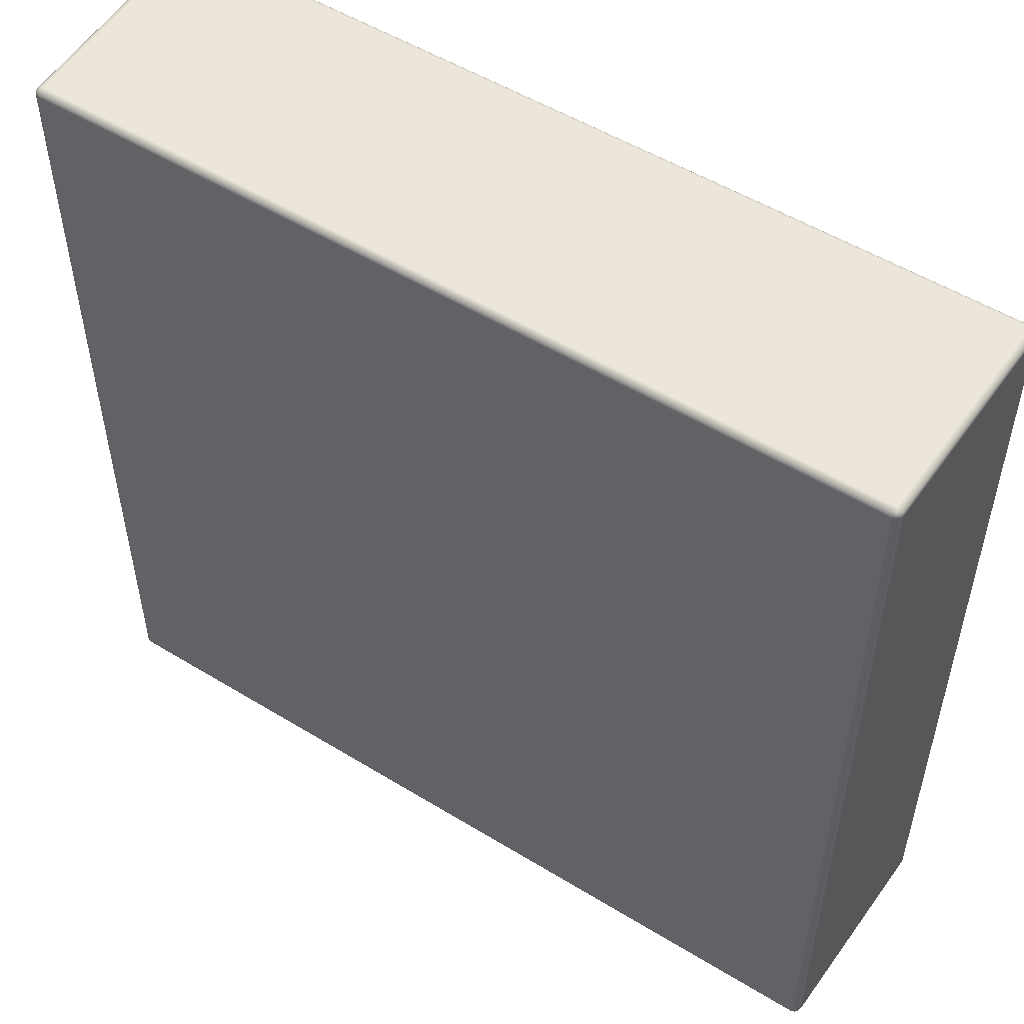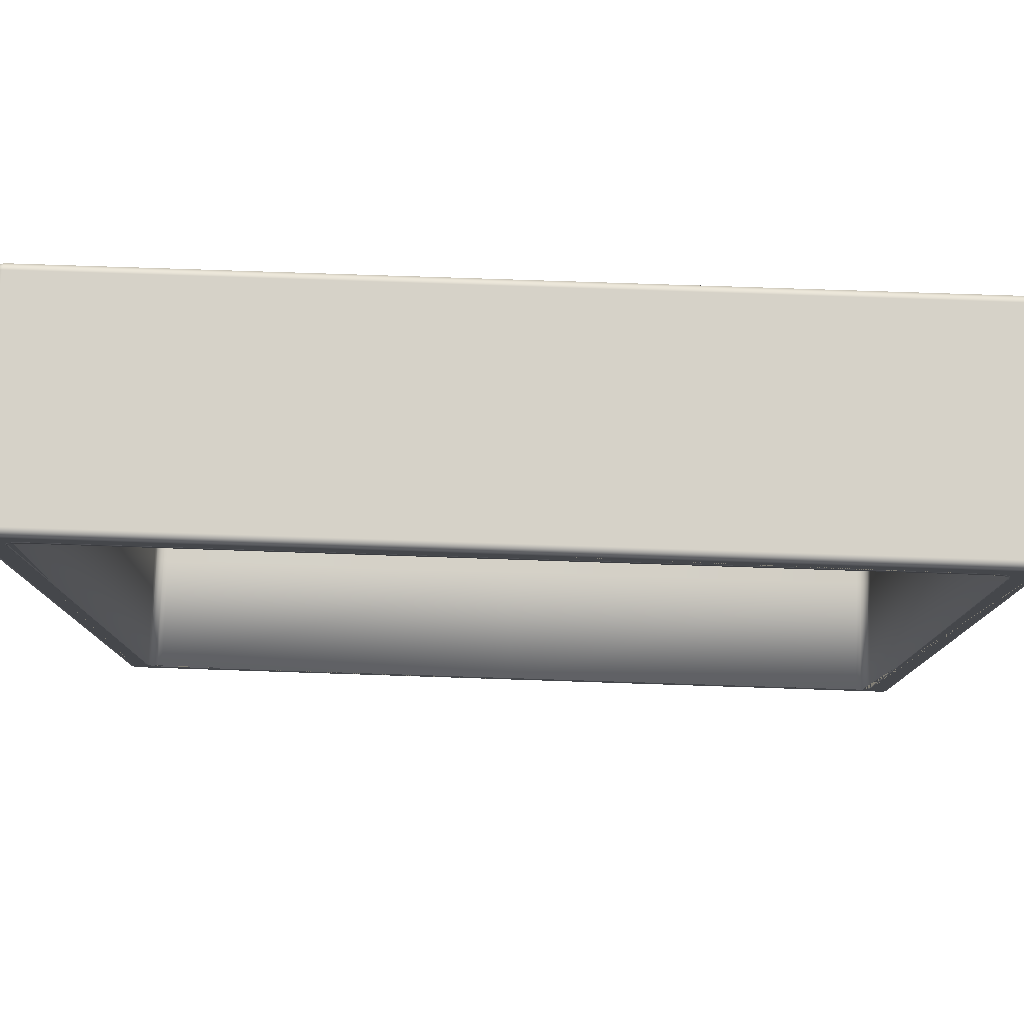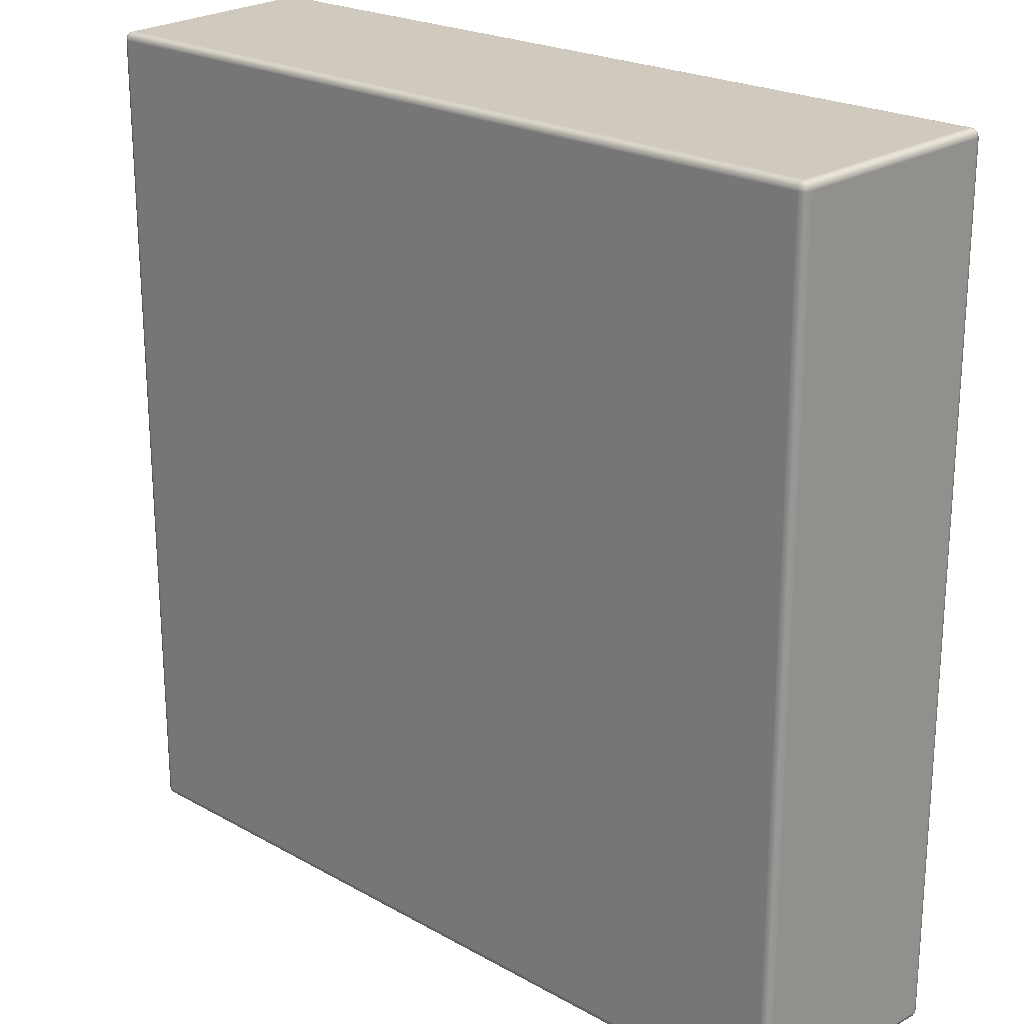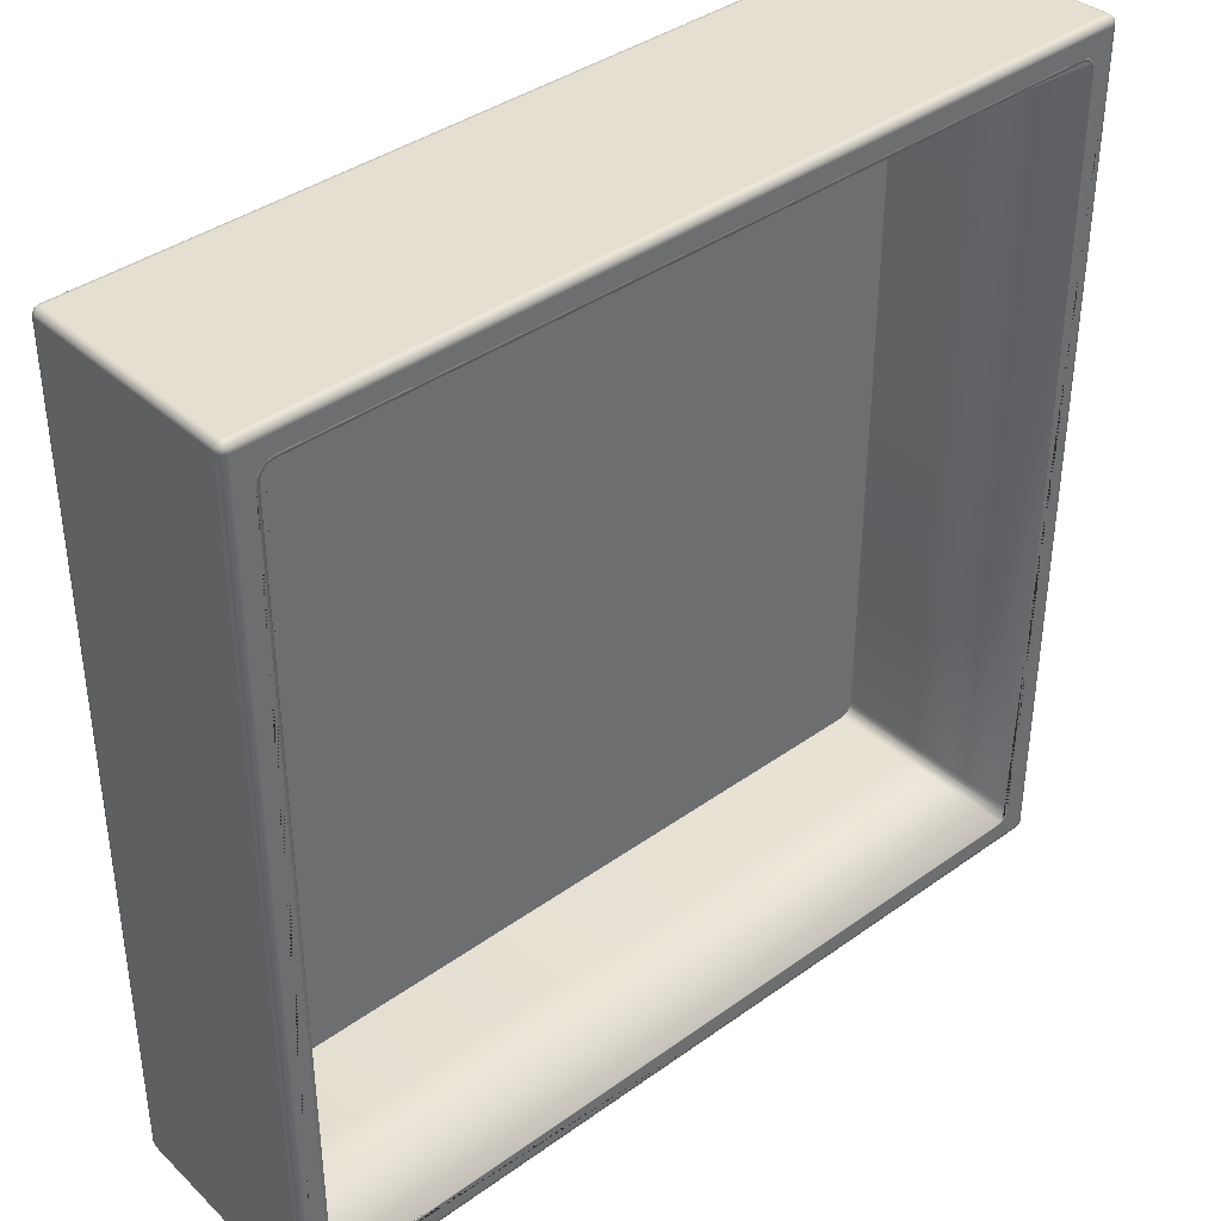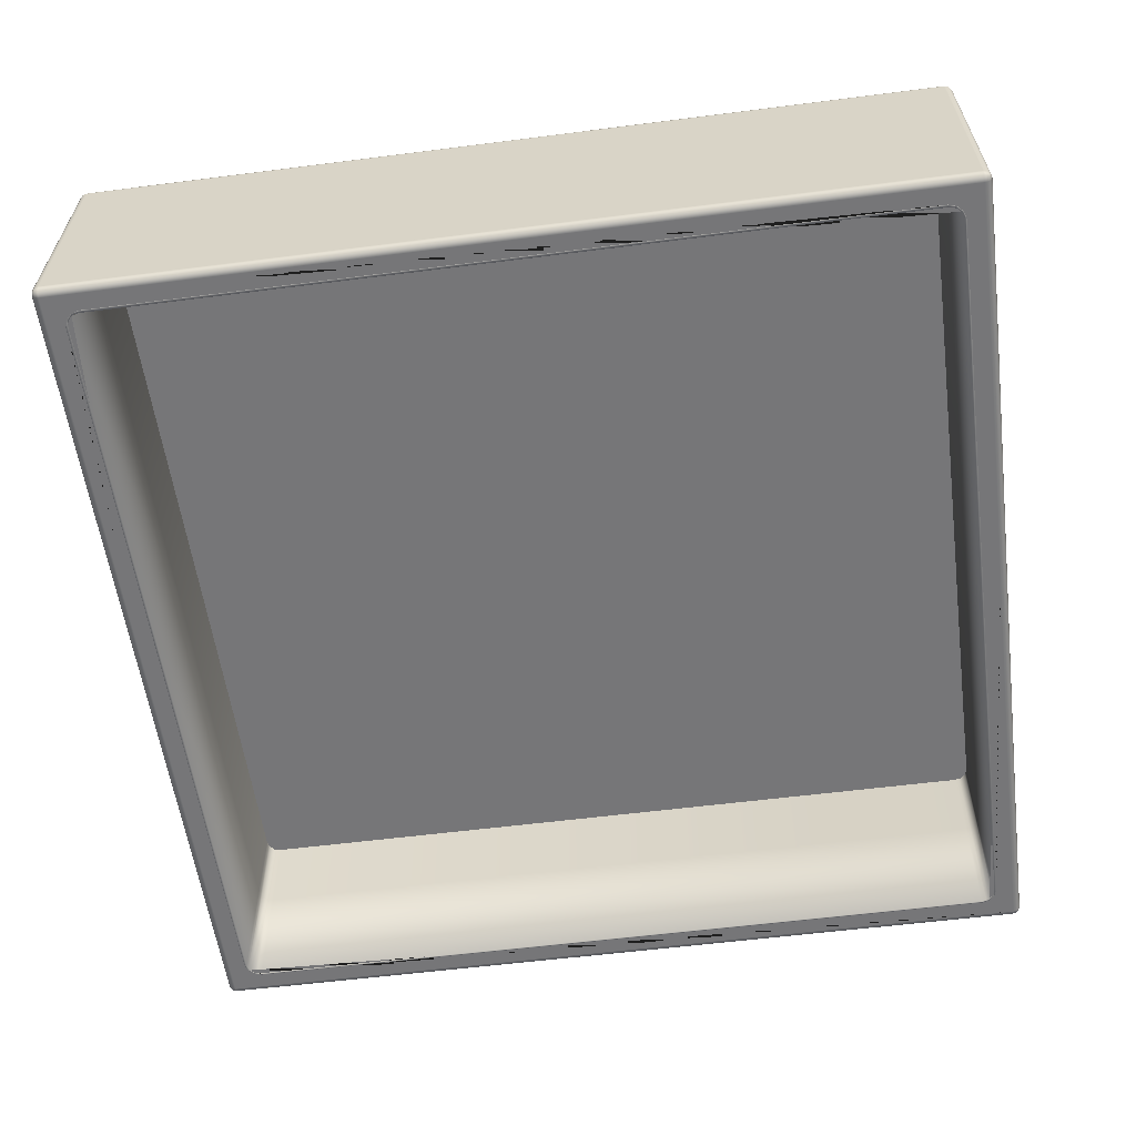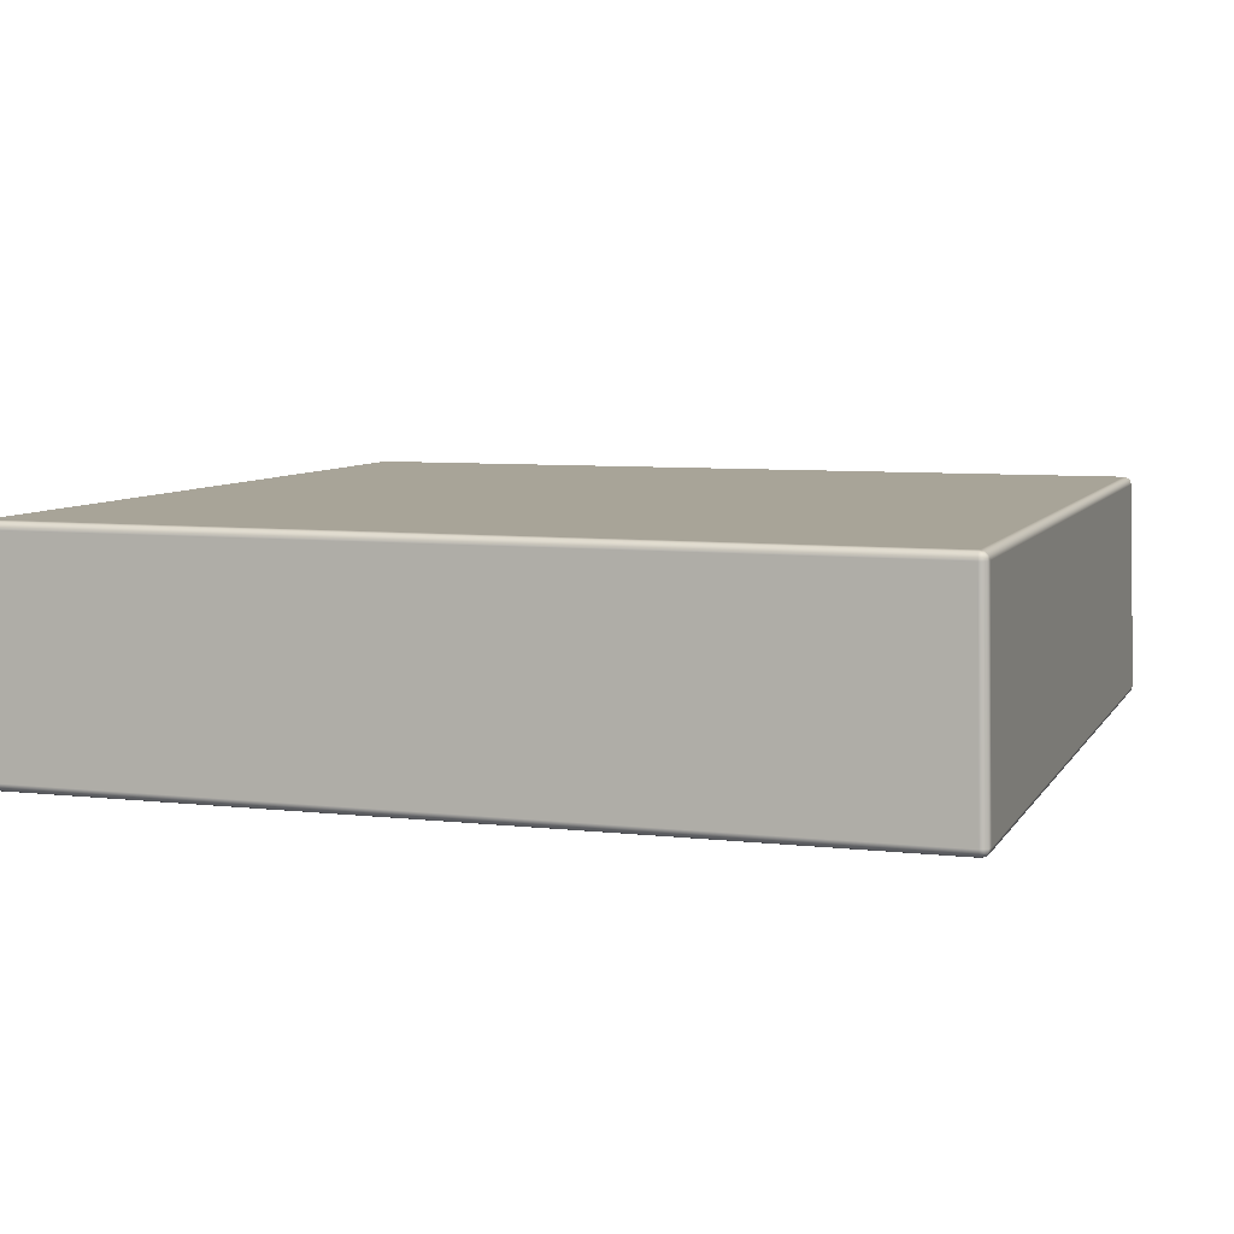
<metadata>
{"format":"obj","ext":"obj","renderer":"f3d","projection":"perspective","resolution":1024,"background":"white","views":[{"elev":52.7,"azim":-146.7,"up":"+Z"},{"elev":79.4,"azim":1.9,"up":"+Z"},{"elev":22.1,"azim":-135.8,"up":"+Z"},{"elev":38.9,"azim":-42.0,"up":"+Z"},{"elev":-56.9,"azim":97.6,"up":"+Y"},{"elev":7.0,"azim":108.3,"up":"+Y"}]}
</metadata>
<code>
o Giftbox01
v -0.979 1.553 1.02
v -1.019 1.553 0.98
v -0.9987 1.553 1.014
v -1.013 1.553 0.9996
v -1.019 1.553 -0.98
v -0.979 1.553 -1.02
v -1.013 1.553 -0.9996
v -0.9987 1.553 -1.014
v 0.981 1.553 -1.02
v 1.021 1.553 -0.98
v 1.001 1.553 -1.014
v 1.015 1.553 -0.9996
v 1.021 1.553 0.98
v 0.981 1.553 1.02
v 1.015 1.553 0.9996
v 1.001 1.553 1.014
v -1.081 1.573 1.062
v -1.061 1.553 1.062
v -1.061 1.573 1.082
v -1.078 1.563 1.062
v -1.078 1.573 1.072
v -1.076 1.563 1.071
v -1.061 1.555 1.072
v -1.071 1.555 1.062
v -1.071 1.558 1.072
v -1.071 1.573 1.079
v -1.061 1.563 1.079
v -1.07 1.563 1.077
v -1.047 2.105 1.068
v -1.046 2.125 1.047
v -1.067 2.105 1.048
v -1.046 2.115 1.065
v -1.057 2.105 1.065
v -1.056 2.115 1.062
v -1.056 2.123 1.047
v -1.046 2.123 1.057
v -1.056 2.12 1.057
v -1.064 2.105 1.058
v -1.064 2.115 1.047
v -1.061 2.115 1.057
v -1.046 2.125 -1.047
v -1.047 2.105 -1.068
v -1.067 2.105 -1.048
v -1.046 2.123 -1.057
v -1.056 2.123 -1.047
v -1.056 2.12 -1.057
v -1.057 2.105 -1.065
v -1.046 2.115 -1.065
v -1.056 2.115 -1.062
v -1.064 2.115 -1.047
v -1.064 2.105 -1.058
v -1.061 2.115 -1.057
v 1.049 2.105 -1.068
v 1.048 2.125 -1.047
v 1.069 2.105 -1.048
v 1.048 2.115 -1.065
v 1.059 2.105 -1.065
v 1.058 2.115 -1.062
v 1.058 2.123 -1.047
v 1.048 2.123 -1.057
v 1.058 2.12 -1.057
v 1.066 2.105 -1.058
v 1.066 2.115 -1.047
v 1.063 2.115 -1.057
v 1.048 2.125 1.047
v 1.049 2.105 1.068
v 1.069 2.105 1.048
v 1.048 2.123 1.057
v 1.058 2.123 1.047
v 1.058 2.12 1.057
v 1.059 2.105 1.065
v 1.048 2.115 1.065
v 1.058 2.115 1.062
v 1.066 2.115 1.047
v 1.066 2.105 1.058
v 1.063 2.115 1.057
v -1.061 1.573 -1.082
v -1.061 1.553 -1.062
v -1.081 1.573 -1.062
v -1.061 1.563 -1.079
v -1.071 1.573 -1.079
v -1.07 1.563 -1.077
v -1.071 1.555 -1.062
v -1.061 1.555 -1.072
v -1.071 1.558 -1.072
v -1.078 1.573 -1.072
v -1.078 1.563 -1.062
v -1.076 1.563 -1.071
v 1.063 1.573 -1.082
v 1.083 1.573 -1.062
v 1.063 1.553 -1.062
v 1.073 1.573 -1.079
v 1.063 1.563 -1.079
v 1.072 1.563 -1.077
v 1.08 1.563 -1.062
v 1.08 1.573 -1.072
v 1.078 1.563 -1.071
v 1.063 1.555 -1.072
v 1.073 1.555 -1.062
v 1.073 1.558 -1.072
v 1.063 1.573 1.082
v 1.063 1.553 1.062
v 1.083 1.573 1.062
v 1.063 1.563 1.079
v 1.073 1.573 1.079
v 1.072 1.563 1.077
v 1.073 1.555 1.062
v 1.063 1.555 1.072
v 1.073 1.558 1.072
v 1.08 1.573 1.072
v 1.08 1.563 1.062
v 1.078 1.563 1.071
v 0.000958 1.553 1.02
v 0.000958 1.553 -1.02
v 0.000958 2.105 -1.068
v 0.000958 2.125 -1.047
v 0.000958 2.115 -1.065
v 0.000958 2.123 -1.057
v 0.000958 2.105 1.068
v 0.000958 2.125 1.047
v 0.000958 2.115 1.065
v 0.000958 2.123 1.057
v 0.000958 1.553 1.062
v 0.000958 1.573 1.082
v 0.000958 1.555 1.072
v 0.000958 1.563 1.079
v 0.000958 1.553 -1.062
v 0.000958 1.573 -1.082
v 0.000958 1.555 -1.072
v 0.000958 1.563 -1.079
v -0.9906 1.551 1.012
v -0.9977 1.551 1.01
v -0.979 1.551 1.014
v -1.009 1.551 0.9986
v -1.011 1.551 0.9915
v -1.013 1.551 0.98
v -1.009 1.551 -0.9986
v -1.011 1.551 -0.9915
v -1.013 1.551 -0.98
v -0.9977 1.551 -1.01
v -0.9906 1.551 -1.012
v -0.979 1.551 -1.014
v 0.9996 1.551 -1.01
v 0.9925 1.551 -1.012
v 0.981 1.551 -1.014
v 1.01 1.551 -0.9986
v 1.013 1.551 -0.9915
v 1.015 1.551 -0.98
v 1.013 1.551 0.9915
v 1.01 1.551 0.9986
v 1.015 1.551 0.98
v 0.9996 1.551 1.01
v 0.9925 1.551 1.012
v 0.981 1.551 1.014
v 0.000958 1.551 1.014
v 0.000958 1.551 -1.014
v -0.979 1.855 -1.014
v 0.000958 1.855 -1.014
v -1.009 1.855 -0.9986
v -1.011 1.855 -0.9915
v -0.9977 1.855 -1.01
v -0.9906 1.855 -1.012
v 1.013 1.855 0.9915
v 1.01 1.855 0.9986
v 1.015 1.855 0.98
v 0.9925 1.855 1.012
v 0.981 1.855 1.014
v 0.981 1.855 -1.014
v -0.9906 1.855 1.012
v -0.9977 1.855 1.01
v -1.009 1.855 0.9986
v -1.011 1.855 0.9915
v -1.013 1.855 -0.98
v 1.01 1.855 -0.9986
v 1.013 1.855 -0.9915
v 0.9996 1.855 1.01
v 0.000958 1.855 1.014
v -0.979 1.855 1.014
v -1.013 1.855 0.98
v 0.9996 1.855 -1.01
v 0.9925 1.855 -1.012
v 1.015 1.855 -0.98
v -0.979 2.073 -1.014
v 0.000958 2.073 -1.014
v -1.009 2.073 -0.9986
v -1.011 2.073 -0.9915
v -0.9977 2.073 -1.01
v -0.9906 2.073 -1.012
v 1.013 2.073 0.9915
v 1.01 2.073 0.9986
v 1.015 2.073 0.98
v 0.9925 2.073 1.012
v 0.981 2.073 1.014
v 0.981 2.073 -1.014
v -0.9906 2.073 1.012
v -0.9977 2.073 1.01
v -1.009 2.073 0.9986
v -1.011 2.073 0.9915
v -1.013 2.073 -0.98
v 1.01 2.073 -0.9986
v 1.013 2.073 -0.9915
v 0.9996 2.073 1.01
v 0.000958 2.073 1.014
v -0.979 2.073 1.014
v -1.013 2.073 0.98
v 0.9996 2.073 -1.01
v 0.9925 2.073 -1.012
v 1.015 2.073 -0.98
f 124 119 29 19
f 91 11 9 114 127
f 123 113 14 16 15 102
f 127 114 6 8 7 78
f 18 3 1 113 123
f 116 41 30 120
f 101 66 119 124
f 128 115 53 89
f 17 31 43 79
f 77 42 115 128
f 90 55 67 103
f 54 116 120 65
f 102 15 13 10 12 11 91
f 78 7 5 2 4 3 18
f 1 3 132 131 133
f 3 4 134 132
f 134 4 2 136 135
f 5 7 137 138 139
f 7 8 140 137
f 8 6 142 141 140
f 144 145 9 11 143
f 143 11 12 146
f 147 146 12 10 148
f 151 13 15 150 149
f 15 16 152 150
f 16 14 154 153 152
f 17 20 22 21
f 20 24 25 22
f 18 23 25 24
f 23 27 28 25
f 19 26 28 27
f 26 21 22 28
f 22 25 28
f 29 32 34 33
f 32 36 37 34
f 30 35 37 36
f 35 39 40 37
f 31 38 40 39
f 38 33 34 40
f 34 37 40
f 41 44 46 45
f 44 48 49 46
f 42 47 49 48
f 47 51 52 49
f 43 50 52 51
f 50 45 46 52
f 46 49 52
f 53 56 58 57
f 56 60 61 58
f 54 59 61 60
f 59 63 64 61
f 55 62 64 63
f 62 57 58 64
f 58 61 64
f 65 68 70 69
f 68 72 73 70
f 66 71 73 72
f 71 75 76 73
f 67 74 76 75
f 74 69 70 76
f 70 73 76
f 77 80 82 81
f 80 84 85 82
f 78 83 85 84
f 83 87 88 85
f 79 86 88 87
f 86 81 82 88
f 82 85 88
f 89 92 94 93
f 92 96 97 94
f 90 95 97 96
f 95 99 100 97
f 91 98 100 99
f 98 93 94 100
f 94 97 100
f 101 104 106 105
f 104 108 109 106
f 102 107 109 108
f 107 111 112 109
f 103 110 112 111
f 110 105 106 112
f 106 109 112
f 113 1 133 155
f 148 10 13 151
f 156 114 9 145
f 2 5 139 136
f 19 29 33 26
f 26 33 38 21
f 21 38 31 17
f 30 41 45 35
f 35 45 50 39
f 39 50 43 31
f 116 54 60 118
f 118 60 56 117
f 117 56 53 115
f 54 65 69 59
f 59 69 74 63
f 63 74 67 55
f 120 30 36 122
f 122 36 32 121
f 121 32 29 119
f 42 77 81 47
f 47 81 86 51
f 51 86 79 43
f 55 90 96 62
f 62 96 92 57
f 57 92 89 53
f 66 101 105 71
f 71 105 110 75
f 75 110 103 67
f 124 19 27 126
f 126 27 23 125
f 125 23 18 123
f 90 103 111 95
f 95 111 107 99
f 99 107 102 91
f 128 89 93 130
f 130 93 98 129
f 129 98 91 127
f 17 79 87 20
f 20 87 83 24
f 24 83 78 18
f 14 113 155 154
f 142 6 114 156
f 41 116 118 44
f 44 118 117 48
f 48 117 115 42
f 65 120 122 68
f 68 122 121 72
f 72 121 119 66
f 101 124 126 104
f 104 126 125 108
f 108 125 123 102
f 77 128 130 80
f 80 130 129 84
f 84 129 127 78
f 152 153 166 176
f 173 160 186 199
f 132 134 171 170
f 131 132 170 169
f 149 150 164 163
f 144 143 180 181
f 140 141 162 161
f 146 147 175 174
f 151 149 163 165
f 138 137 159 160
f 143 146 174 180
f 145 144 181 168
f 147 148 182 175
f 133 131 169 178
f 153 154 167 166
f 150 152 176 164
f 137 140 161 159
f 155 133 178 177
f 135 136 179 172
f 134 135 172 171
f 141 142 157 162
f 148 151 165 182
f 154 155 177 167
f 156 145 168 158
f 142 156 158 157
f 136 139 173 179
f 139 138 160 173
f 194 207 206 200 201 208 191 189 190 202 192 193 203 204 195 196 197 198 205 199 186 185 187 188 183 184
f 176 166 192 202
f 162 157 183 188
f 180 174 200 206
f 174 175 201 200
f 163 164 190 189
f 175 182 208 201
f 164 176 202 190
f 165 163 189 191
f 177 178 204 203
f 167 177 203 193
f 166 167 193 192
f 179 173 199 205
f 170 171 197 196
f 158 168 194 184
f 161 162 188 187
f 157 158 184 183
f 178 169 195 204
f 169 170 196 195
f 168 181 207 194
f 160 159 185 186
f 172 179 205 198
f 171 172 198 197
f 182 165 191 208
f 159 161 187 185
f 181 180 206 207

</code>
